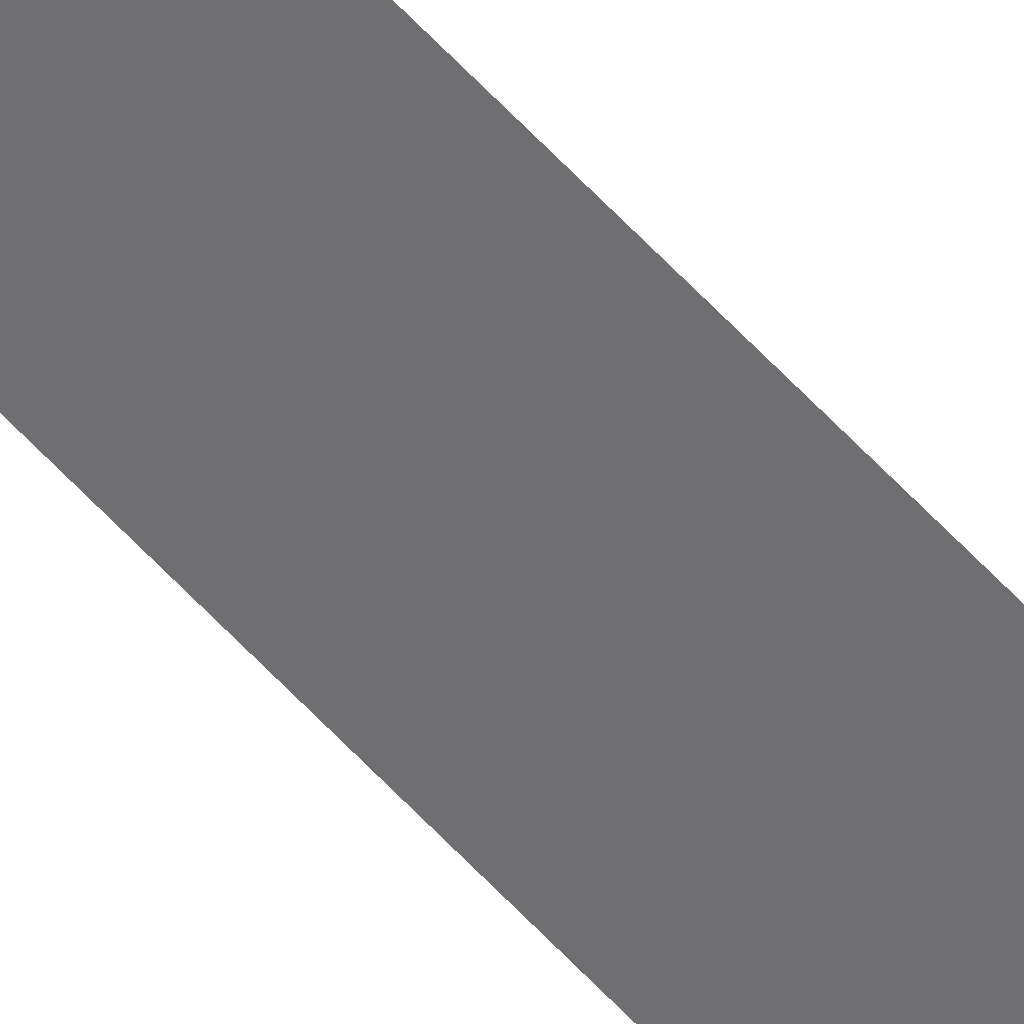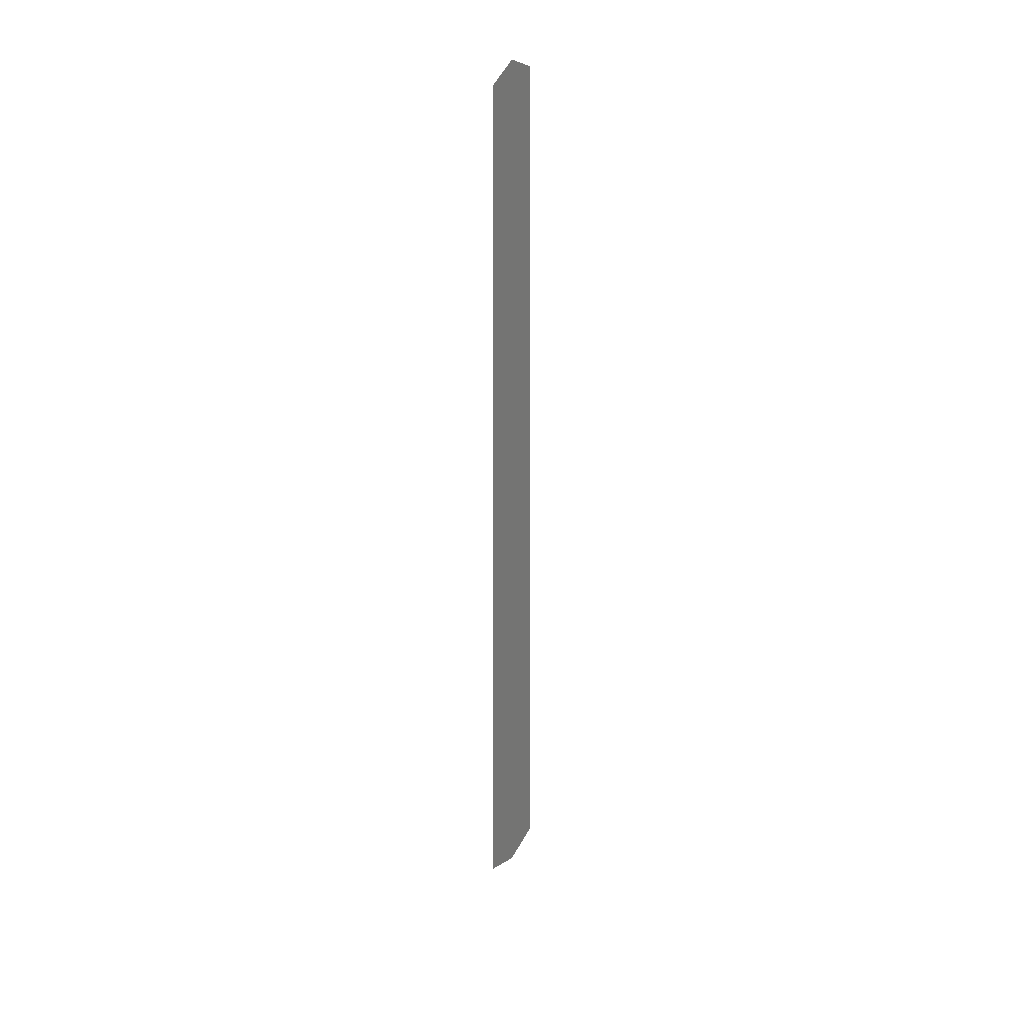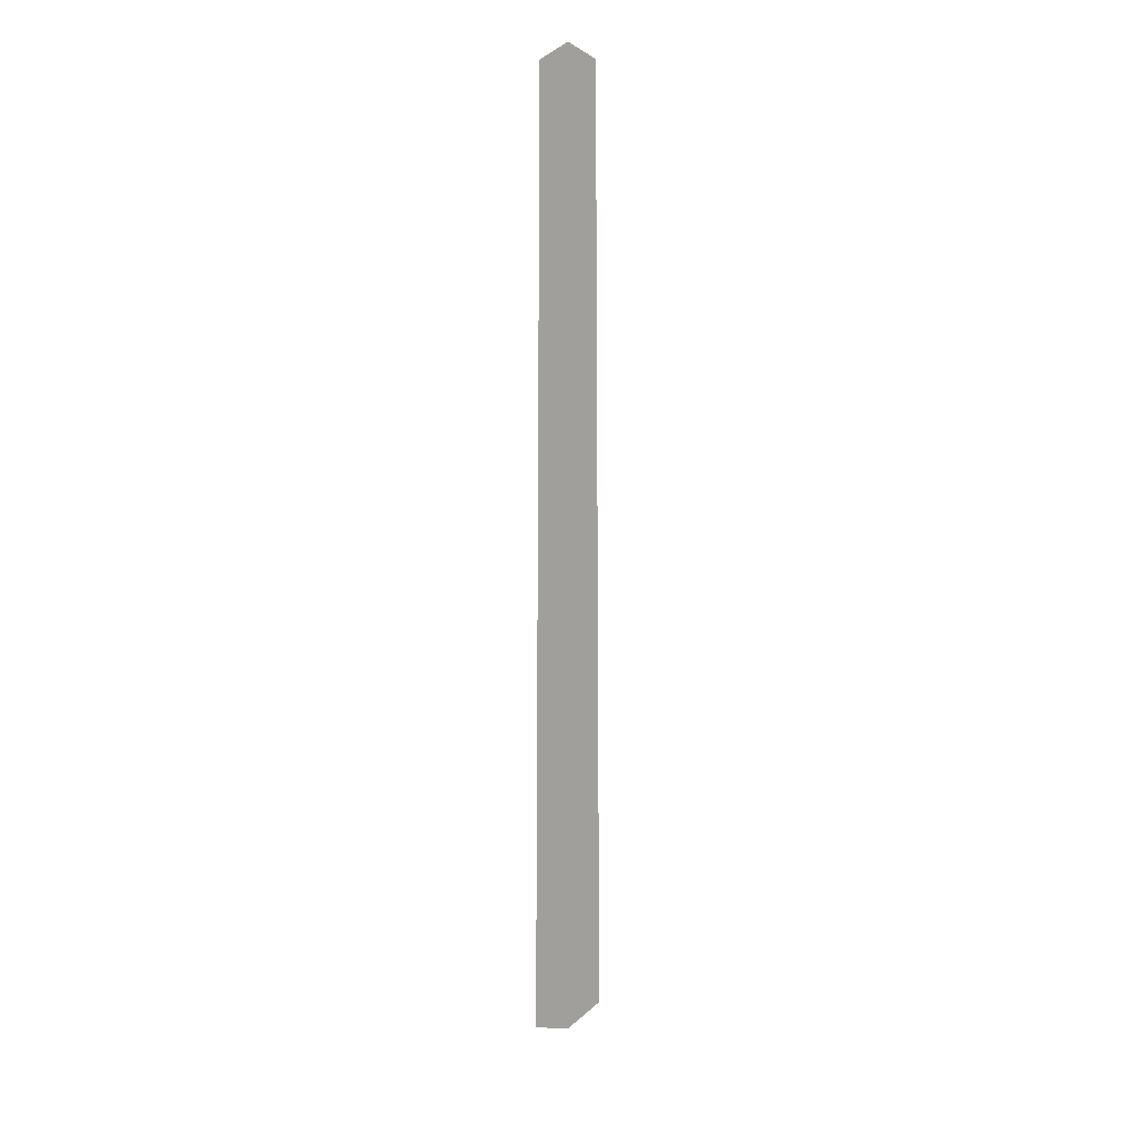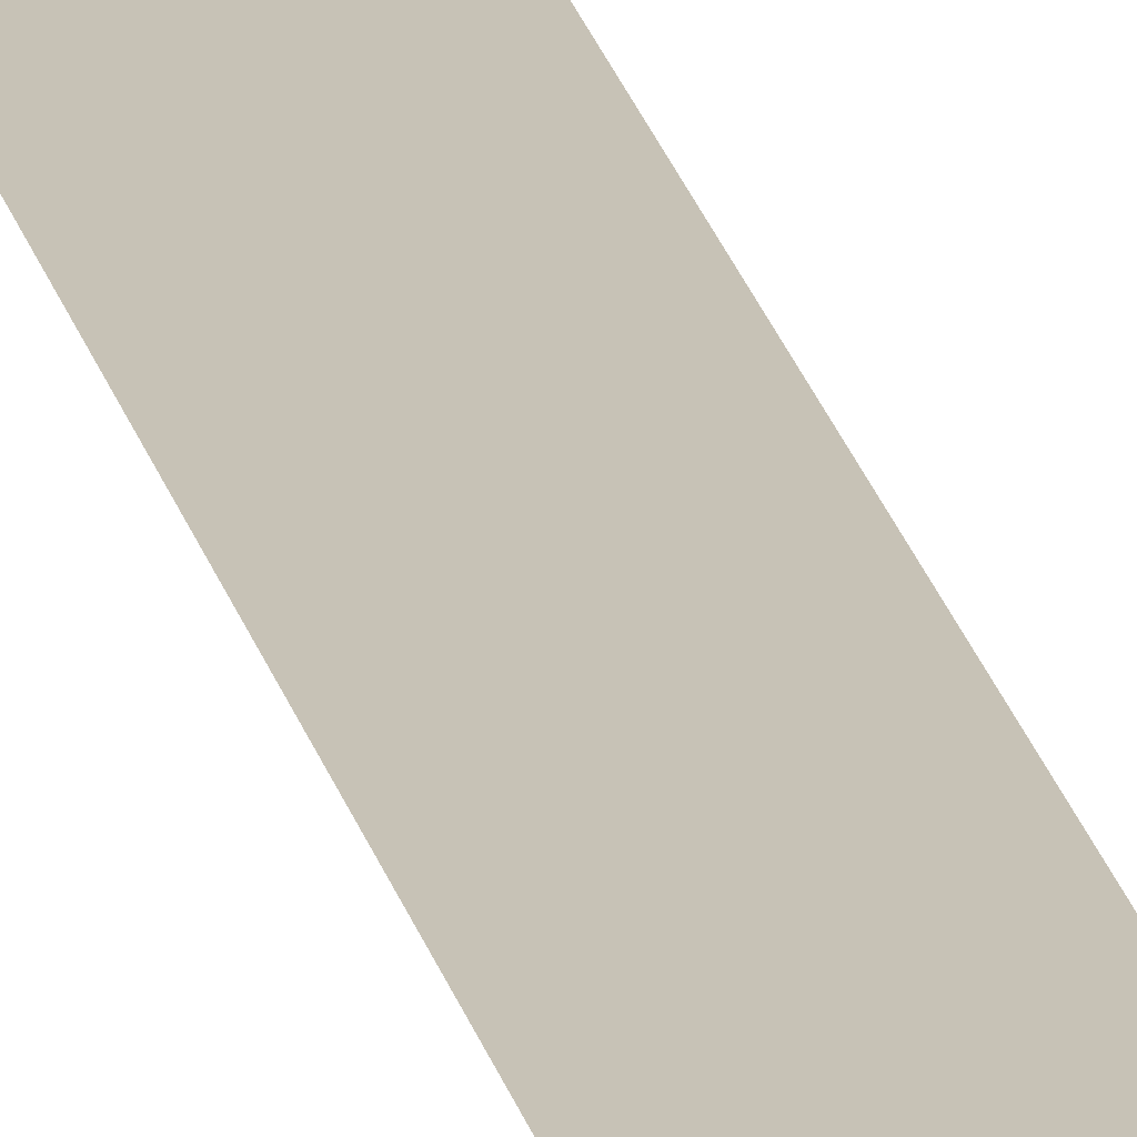
<metadata>
{"format":"obj","ext":"obj","renderer":"f3d","projection":"perspective","resolution":1024,"background":"white","views":[{"elev":-54.7,"azim":-139.6,"up":"+Z"},{"elev":31.2,"azim":-58.5,"up":"+Y"},{"elev":15.0,"azim":-40.1,"up":"+Y"},{"elev":19.3,"azim":168.9,"up":"+Z"}]}
</metadata>
<code>
v -0.5133 -2.595 2.834
v 0.5133 -2.595 2.834
v -0.4011 8.899 2.834
v 0.4011 8.899 2.834
v 0 9.085 2.834
v 0 -2.787 2.834
f 6 2 4 5
f 1 6 5 3

</code>
